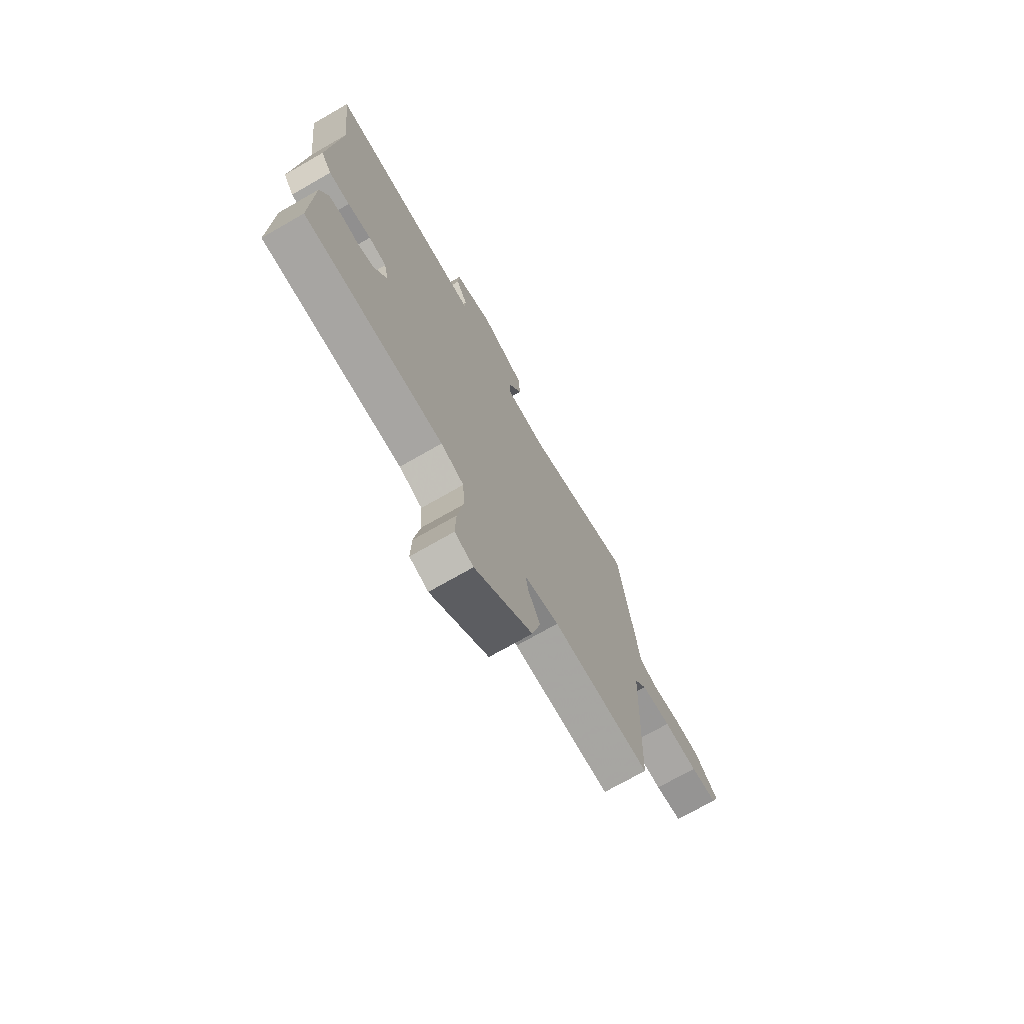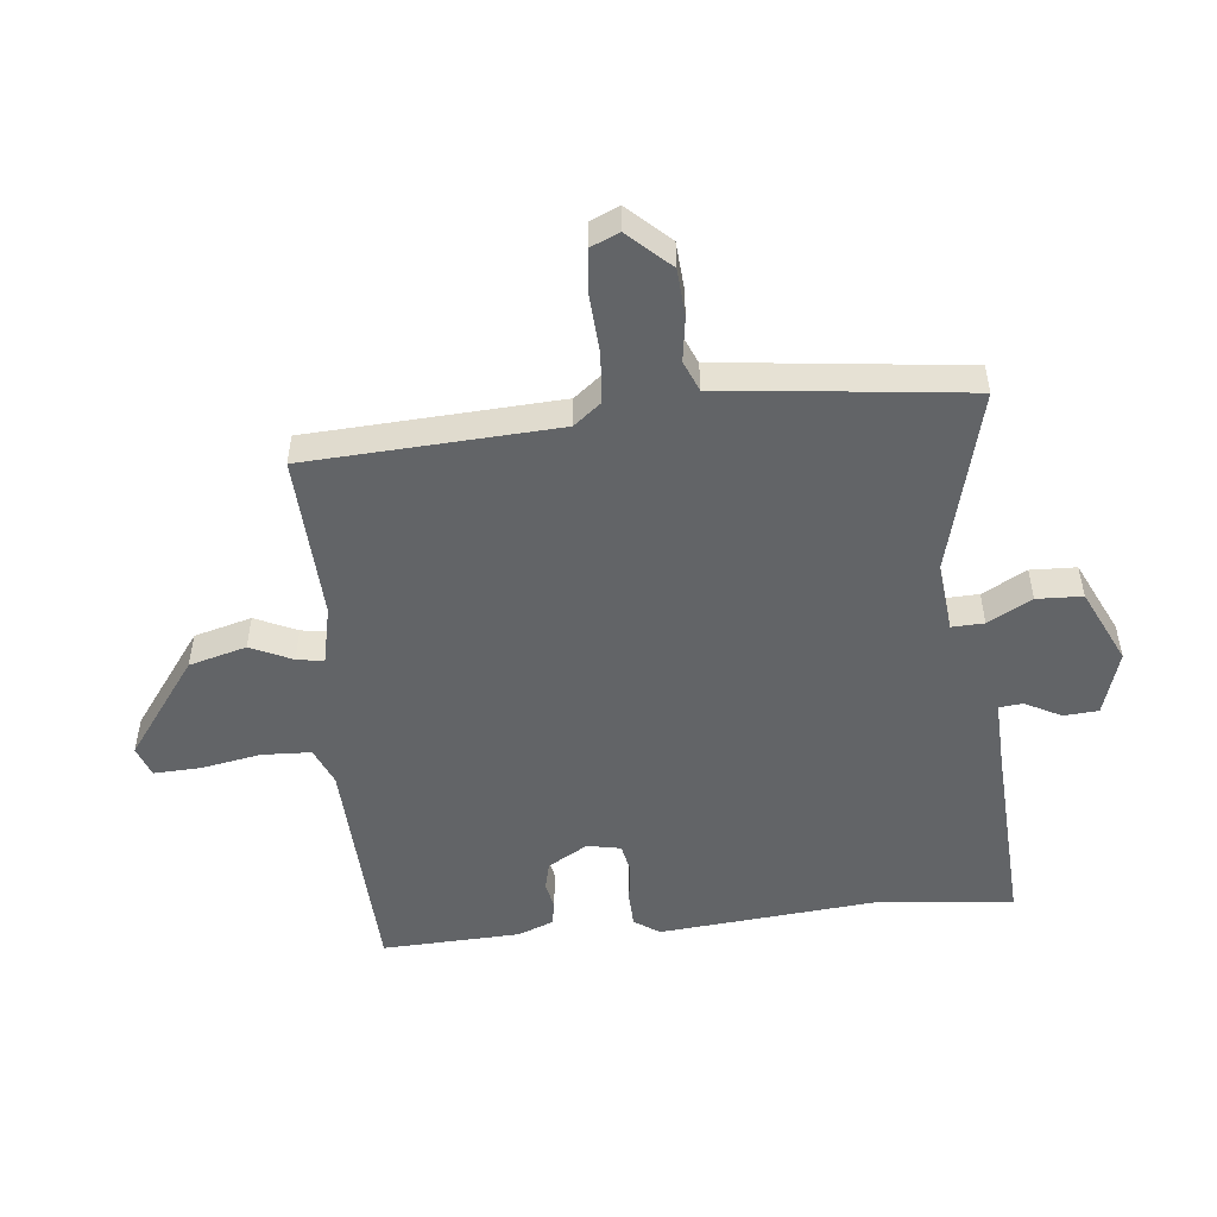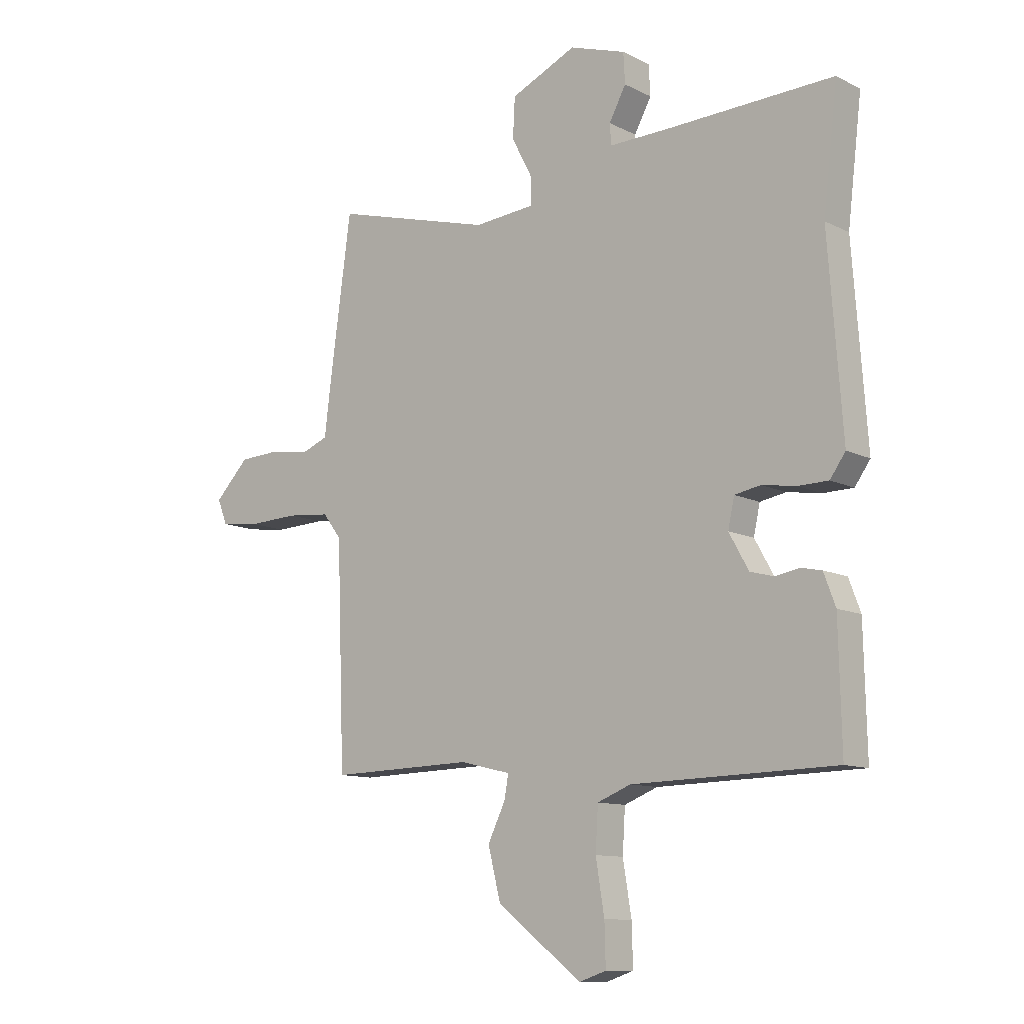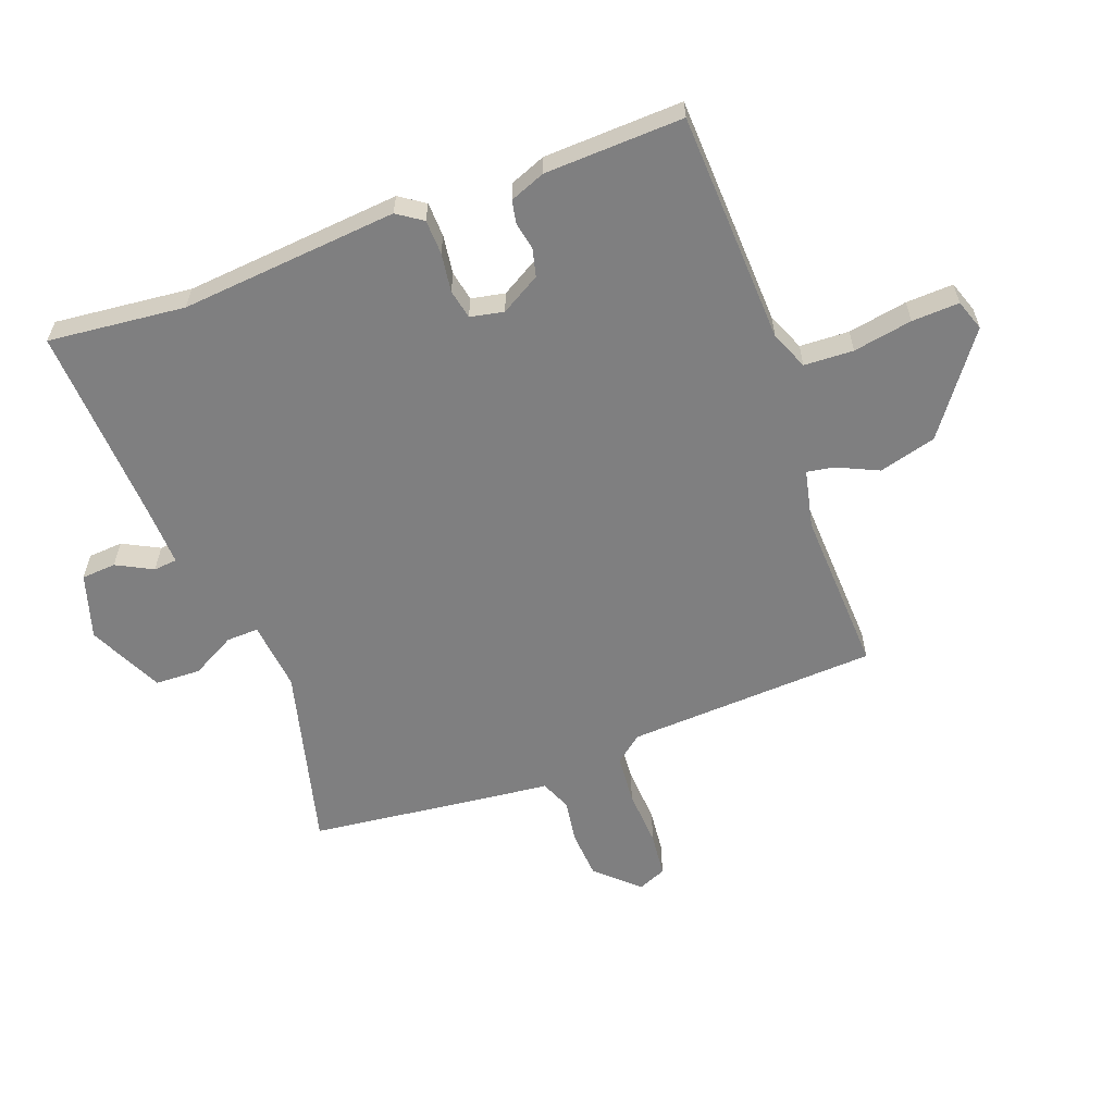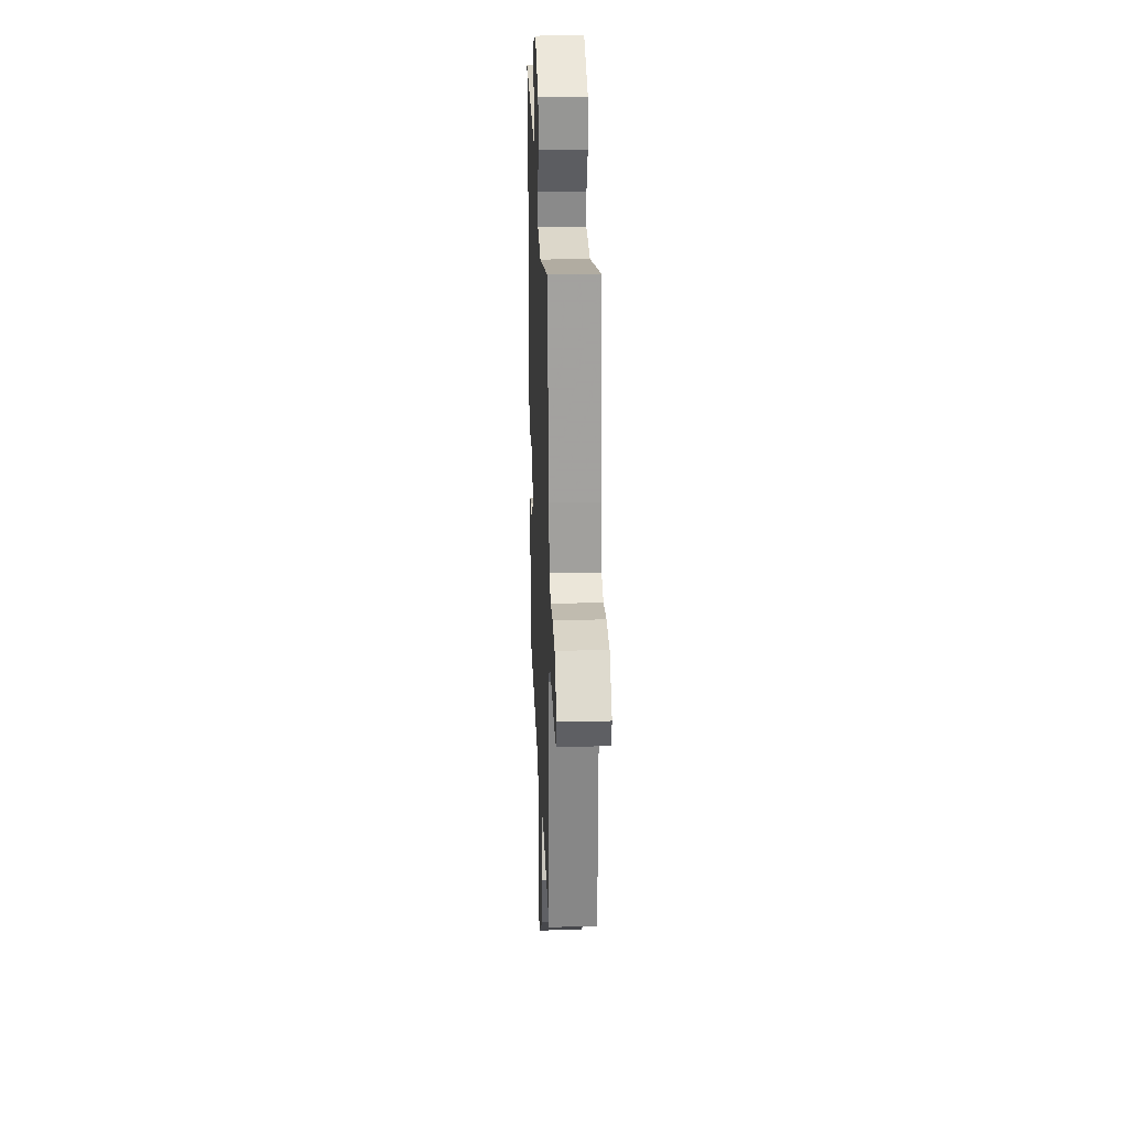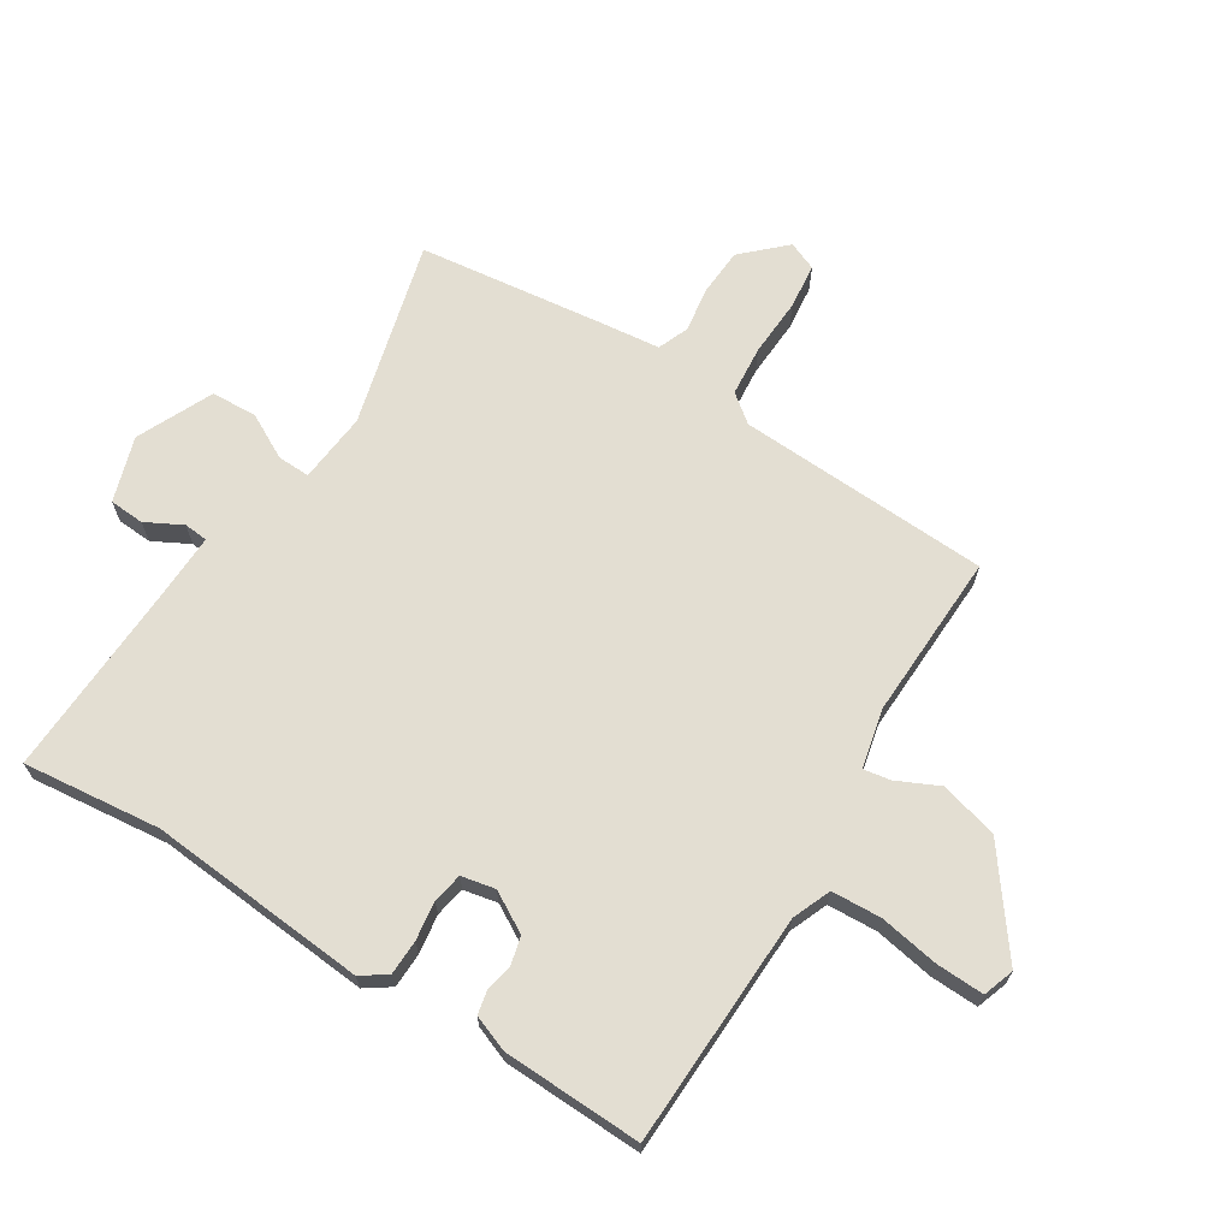
<metadata>
{"format":"obj","ext":"obj","renderer":"f3d","projection":"perspective","resolution":1024,"background":"white","views":[{"elev":-72.8,"azim":119.8,"up":"+Z"},{"elev":-51.1,"azim":-83.0,"up":"+Y"},{"elev":-11.0,"azim":39.5,"up":"+Z"},{"elev":-59.7,"azim":111.3,"up":"+Y"},{"elev":25.6,"azim":-92.2,"up":"+Z"},{"elev":67.6,"azim":122.7,"up":"+Y"}]}
</metadata>
<code>
v -0.508 0.07 -0.459
v -0.523 0.07 -0.046
v -0.558 0.07 0
v -0.64 0.07 0.008
v -0.735 0.07 0.004
v -0.809 0.07 0.013
v -0.828 0.07 0.06
v -0.763 0.07 0.127
v -0.685 0.07 0.131
v -0.612 0.07 0.119
v -0.561 0.07 0.139
v -0.549 0.07 0.237
v -0.508 0.07 0.541
v -0.206 0.07 0.458
v -0.091 0.07 0.468
v -0.092 0.07 0.521
v -0.13 0.07 0.594
v -0.126 0.07 0.669
v -0.002 0.07 0.725
v 0.104 0.07 0.69
v 0.107 0.07 0.633
v 0.075 0.07 0.574
v 0.078 0.07 0.535
v 0.186 0.07 0.537
v 0.506 0.07 0.548
v 0.479 0.07 0.323
v 0.505 0.07 -0.035
v 0.476 0.07 -0.076
v 0.419 0.07 -0.077
v 0.355 0.07 -0.067
v 0.306 0.07 -0.076
v 0.294 0.07 -0.131
v 0.331 0.07 -0.197
v 0.376 0.07 -0.209
v 0.422 0.07 -0.201
v 0.46 0.07 -0.209
v 0.482 0.07 -0.268
v 0.487 0.07 -0.496
v 0.104 0.07 -0.505
v 0.041 0.07 -0.53
v 0.036 0.07 -0.611
v 0.052 0.07 -0.709
v 0.054 0.07 -0.787
v 0.003 0.07 -0.804
v -0.157 0.07 -0.682
v -0.181 0.07 -0.587
v -0.148 0.07 -0.519
v -0.14 0.07 -0.475
v -0.236 0.07 -0.452
v -0.508 0 -0.459
v -0.523 0 -0.046
v -0.558 0 0
v -0.64 0 0.008
v -0.735 0 0.004
v -0.809 0 0.013
v -0.828 0 0.06
v -0.763 0 0.127
v -0.685 0 0.131
v -0.612 0 0.119
v -0.561 0 0.139
v -0.549 0 0.237
v -0.508 0 0.541
v -0.206 0 0.458
v -0.091 0 0.468
v -0.092 0 0.521
v -0.13 0 0.594
v -0.126 0 0.669
v -0.002 0 0.725
v 0.104 0 0.69
v 0.107 0 0.633
v 0.075 0 0.574
v 0.078 0 0.535
v 0.186 0 0.537
v 0.506 0 0.548
v 0.479 0 0.323
v 0.505 0 -0.035
v 0.476 0 -0.076
v 0.419 0 -0.077
v 0.355 0 -0.067
v 0.306 0 -0.076
v 0.294 0 -0.131
v 0.331 0 -0.197
v 0.376 0 -0.209
v 0.422 0 -0.201
v 0.46 0 -0.209
v 0.482 0 -0.268
v 0.487 0 -0.496
v 0.104 0 -0.505
v 0.041 0 -0.53
v 0.036 0 -0.611
v 0.052 0 -0.709
v 0.054 0 -0.787
v 0.003 0 -0.804
v -0.157 0 -0.682
v -0.181 0 -0.587
v -0.148 0 -0.519
v -0.14 0 -0.475
v -0.236 0 -0.452
f 45 46 47
f 44 45 47
f 43 44 47
f 42 43 47
f 41 42 47
f 40 41 47 48
f 39 40 48
f 39 48 49
f 38 39 49
f 37 38 49
f 36 37 49
f 35 36 49
f 34 35 49
f 28 29 30
f 27 28 30
f 26 27 30
f 26 30 31
f 25 26 31
f 24 25 31
f 23 24 31 32
f 20 21 22
f 19 20 22
f 18 19 22
f 17 18 22
f 16 17 22
f 15 16 22 23
f 11 12 13 14
f 11 14 15
f 8 9 10
f 7 8 10
f 6 7 10
f 5 6 10
f 4 5 10
f 3 4 10 11
f 15 23 32
f 11 15 32
f 3 11 32
f 2 3 32
f 49 1 2
f 34 49 2
f 33 34 2
f 2 32 33
f 96 95 94
f 96 94 93
f 96 93 92
f 96 92 91
f 96 91 90
f 97 96 90 89
f 97 89 88
f 98 97 88
f 98 88 87
f 98 87 86
f 98 86 85
f 98 85 84
f 98 84 83
f 79 78 77
f 79 77 76
f 79 76 75
f 80 79 75
f 80 75 74
f 80 74 73
f 81 80 73 72
f 71 70 69
f 71 69 68
f 71 68 67
f 71 67 66
f 71 66 65
f 72 71 65 64
f 63 62 61 60
f 64 63 60
f 59 58 57
f 59 57 56
f 59 56 55
f 59 55 54
f 59 54 53
f 60 59 53 52
f 81 72 64
f 81 64 60
f 81 60 52
f 81 52 51
f 51 50 98
f 51 98 83
f 51 83 82
f 82 81 51
f 1 50 51 2
f 2 51 52 3
f 3 52 53 4
f 4 53 54 5
f 5 54 55 6
f 6 55 56 7
f 7 56 57 8
f 8 57 58 9
f 9 58 59 10
f 10 59 60 11
f 11 60 61 12
f 12 61 62 13
f 13 62 63 14
f 14 63 64 15
f 15 64 65 16
f 16 65 66 17
f 17 66 67 18
f 18 67 68 19
f 19 68 69 20
f 20 69 70 21
f 21 70 71 22
f 22 71 72 23
f 23 72 73 24
f 24 73 74 25
f 25 74 75 26
f 26 75 76 27
f 27 76 77 28
f 28 77 78 29
f 29 78 79 30
f 30 79 80 31
f 31 80 81 32
f 32 81 82 33
f 33 82 83 34
f 34 83 84 35
f 35 84 85 36
f 36 85 86 37
f 37 86 87 38
f 38 87 88 39
f 39 88 89 40
f 40 89 90 41
f 41 90 91 42
f 42 91 92 43
f 43 92 93 44
f 44 93 94 45
f 45 94 95 46
f 46 95 96 47
f 47 96 97 48
f 48 97 98 49
f 49 98 50 1

</code>
